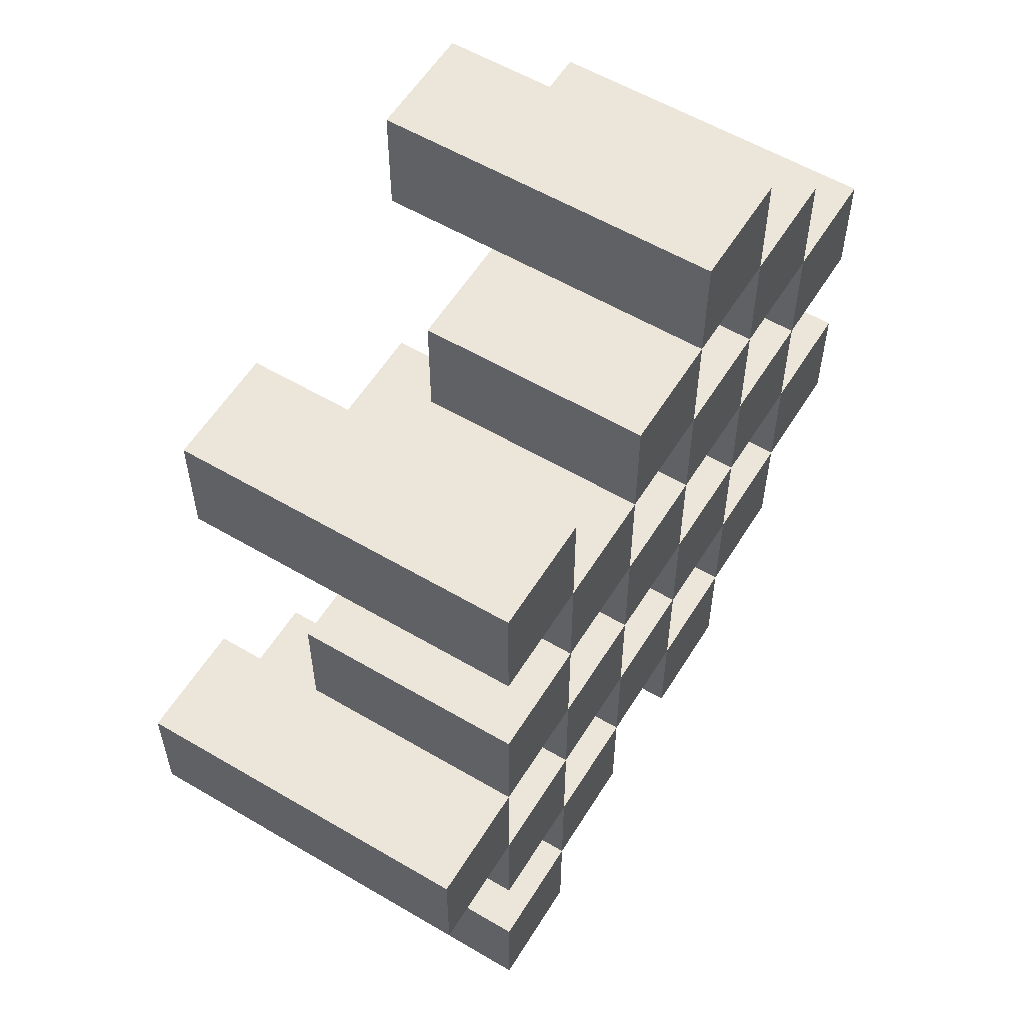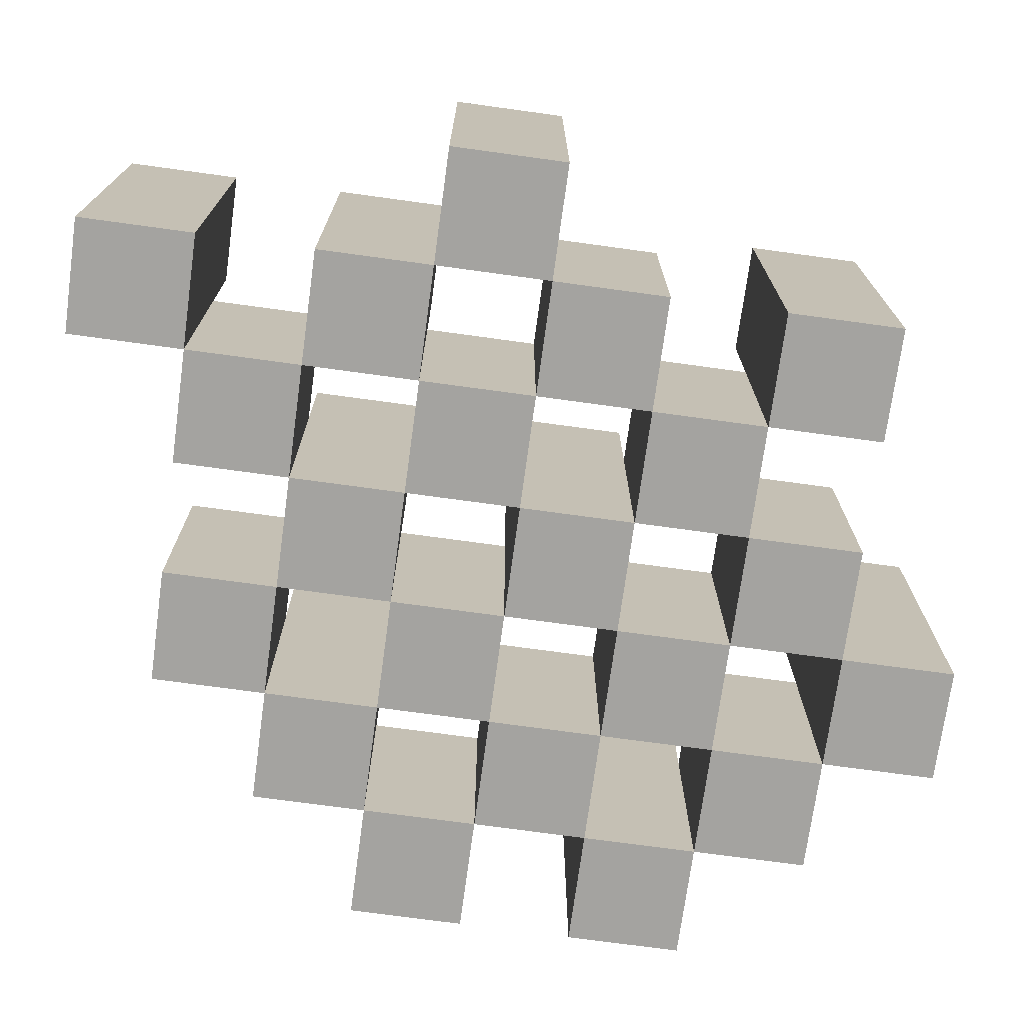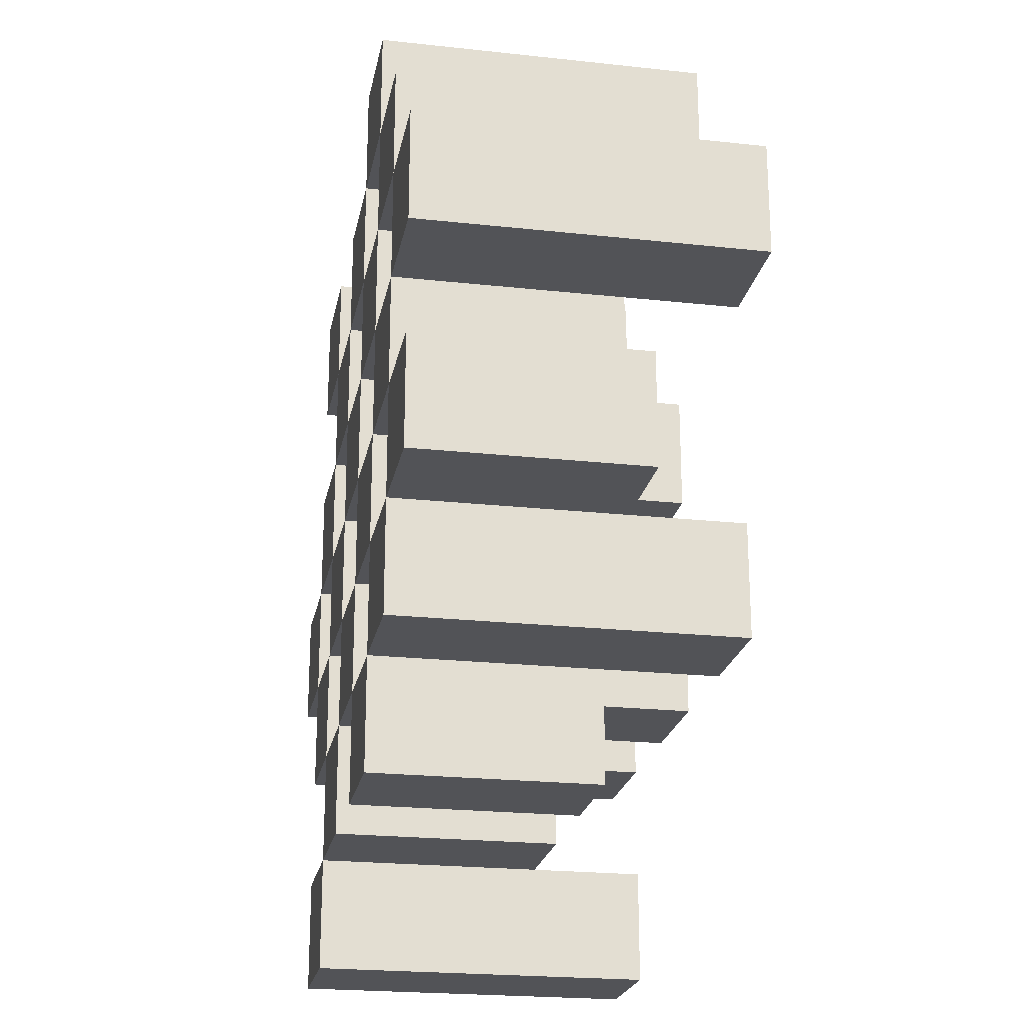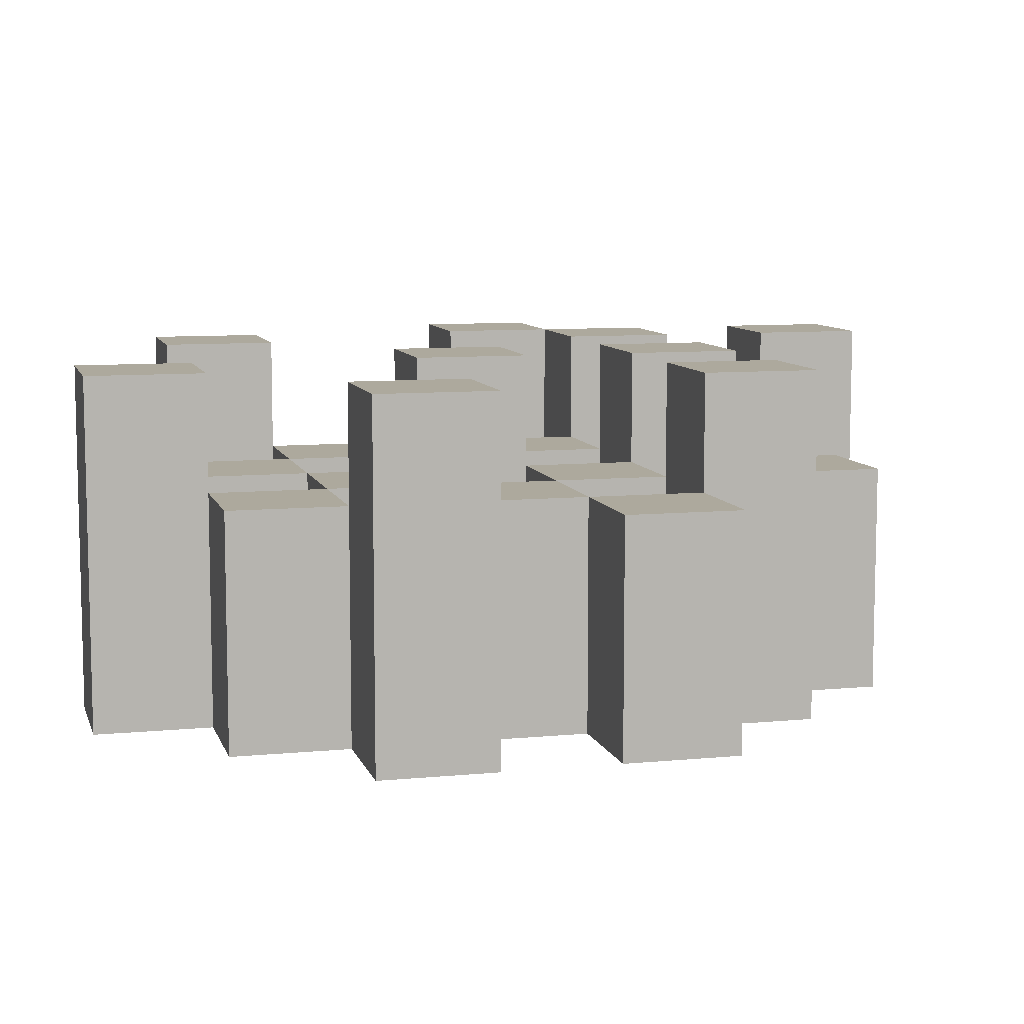
<metadata>
{"format":"obj","ext":"obj","renderer":"f3d","projection":"perspective","resolution":1024,"background":"white","views":[{"elev":57.3,"azim":-58.5,"up":"+Z"},{"elev":-73.0,"azim":-97.8,"up":"+Y"},{"elev":-22.4,"azim":79.3,"up":"+Z"},{"elev":8.8,"azim":75.4,"up":"+Y"}]}
</metadata>
<code>
o
v -31.7 0.9 28
v -31.8 0.9 28
v -31.7 1.2 28
v -31.8 1.2 28
v -31.6 0.9 27.9
v -31.7 0.9 27.9
v -31.8 0.9 27.9
v -31.9 0.9 27.9
v -32 0.9 27.9
v -32.1 0.9 27.9
v -31.6 1.1 27.9
v -31.7 1.1 27.9
v -31.8 1.1 27.9
v -31.9 1.1 27.9
v -32 1.2 27.9
v -32.1 1.2 27.9
v -31.5 0.9 27.8
v -31.6 0.9 27.8
v -31.7 0.9 27.8
v -31.8 0.9 27.8
v -31.9 0.9 27.8
v -32 0.9 27.8
v -31.6 1.1 27.8
v -31.7 1.1 27.8
v -31.8 1.1 27.8
v -31.9 1.1 27.8
v -32 1.1 27.8
v -31.5 1.2 27.8
v -31.6 1.2 27.8
v -31.6 0.9 27.7
v -31.7 0.9 27.7
v -31.8 0.9 27.7
v -31.9 0.9 27.7
v -32 0.9 27.7
v -32.1 0.9 27.7
v -31.6 1.1 27.7
v -31.7 1.1 27.7
v -31.8 1.1 27.7
v -31.9 1.1 27.7
v -32 1.1 27.7
v -32.1 1.1 27.7
v -31.8 1.2 27.7
v -31.9 1.2 27.7
v -31.5 0.9 27.6
v -31.6 0.9 27.6
v -31.7 0.9 27.6
v -31.8 0.9 27.6
v -31.9 0.9 27.6
v -32 0.9 27.6
v -32.1 0.9 27.6
v -32.2 0.9 27.6
v -31.5 1.1 27.6
v -31.6 1.1 27.6
v -31.7 1.1 27.6
v -31.8 1.1 27.6
v -31.9 1.1 27.6
v -32 1.1 27.6
v -32.1 1.1 27.6
v -32.1 1.2 27.6
v -32.2 1.2 27.6
v -31.6 0.9 27.5
v -31.7 0.9 27.5
v -31.8 0.9 27.5
v -31.9 0.9 27.5
v -32 0.9 27.5
v -32.1 0.9 27.5
v -31.6 1.1 27.5
v -31.7 1.1 27.5
v -31.8 1.1 27.5
v -31.9 1.1 27.5
v -32 1.1 27.5
v -31.6 1.2 27.5
v -31.7 1.2 27.5
v -31.8 1.2 27.5
v -31.9 1.2 27.5
v -32 1.2 27.5
v -32.1 1.2 27.5
v -31.7 0.9 27.4
v -31.8 0.9 27.4
v -31.9 0.9 27.4
v -32 0.9 27.4
v -31.7 1.1 27.4
v -31.8 1.1 27.4
v -31.9 1.1 27.4
v -32 1.1 27.4
v -32 0.9 27.3
v -32.1 0.9 27.3
v -32 1.1 27.3
v -32 1.2 27.3
v -32.1 1.2 27.3
v -31.7 0.9 27.9
v -31.8 0.9 27.9
v -31.7 1.1 27.9
v -31.8 1.1 27.9
v -31.7 1.2 27.9
v -31.8 1.2 27.9
v -31.6 0.9 27.8
v -31.7 0.9 27.8
v -31.8 0.9 27.8
v -31.9 0.9 27.8
v -32 0.9 27.8
v -32.1 0.9 27.8
v -31.6 1.1 27.8
v -31.7 1.1 27.8
v -31.8 1.1 27.8
v -31.9 1.1 27.8
v -32 1.1 27.8
v -32 1.2 27.8
v -32.1 1.2 27.8
v -31.5 0.9 27.7
v -31.6 0.9 27.7
v -31.7 0.9 27.7
v -31.8 0.9 27.7
v -31.9 0.9 27.7
v -32 0.9 27.7
v -31.6 1.1 27.7
v -31.7 1.1 27.7
v -31.8 1.1 27.7
v -31.9 1.1 27.7
v -32 1.1 27.7
v -31.5 1.2 27.7
v -31.6 1.2 27.7
v -31.6 0.9 27.6
v -31.7 0.9 27.6
v -31.8 0.9 27.6
v -31.9 0.9 27.6
v -32 0.9 27.6
v -32.1 0.9 27.6
v -31.6 1.1 27.6
v -31.7 1.1 27.6
v -31.8 1.1 27.6
v -31.9 1.1 27.6
v -32 1.1 27.6
v -32.1 1.1 27.6
v -31.8 1.2 27.6
v -31.9 1.2 27.6
v -31.5 0.9 27.5
v -31.6 0.9 27.5
v -31.7 0.9 27.5
v -31.8 0.9 27.5
v -31.9 0.9 27.5
v -32 0.9 27.5
v -32.1 0.9 27.5
v -32.2 0.9 27.5
v -31.5 1.1 27.5
v -31.6 1.1 27.5
v -31.7 1.1 27.5
v -31.8 1.1 27.5
v -31.9 1.1 27.5
v -32 1.1 27.5
v -32.1 1.2 27.5
v -32.2 1.2 27.5
v -31.6 0.9 27.4
v -31.7 0.9 27.4
v -31.8 0.9 27.4
v -31.9 0.9 27.4
v -32 0.9 27.4
v -32.1 0.9 27.4
v -31.7 1.1 27.4
v -31.8 1.1 27.4
v -31.9 1.1 27.4
v -32 1.1 27.4
v -31.6 1.2 27.4
v -31.7 1.2 27.4
v -31.8 1.2 27.4
v -31.9 1.2 27.4
v -32 1.2 27.4
v -32.1 1.2 27.4
v -31.7 0.9 27.3
v -31.8 0.9 27.3
v -31.9 0.9 27.3
v -32 0.9 27.3
v -31.7 1.1 27.3
v -31.8 1.1 27.3
v -31.9 1.1 27.3
v -32 1.1 27.3
v -32 0.9 27.2
v -32.1 0.9 27.2
v -32 1.2 27.2
v -32.1 1.2 27.2
v -31.5 0.9 27.8
v -31.5 1.2 27.8
v -31.5 0.9 27.7
v -31.5 1.2 27.7
v -31.5 0.9 27.6
v -31.5 1.1 27.6
v -31.5 0.9 27.5
v -31.5 1.1 27.5
v -31.6 0.9 27.9
v -31.6 1.1 27.9
v -31.6 0.9 27.8
v -31.6 1.1 27.8
v -31.6 0.9 27.7
v -31.6 1.1 27.7
v -31.6 0.9 27.6
v -31.6 1.1 27.6
v -31.6 0.9 27.5
v -31.6 1.1 27.5
v -31.6 1.2 27.5
v -31.6 0.9 27.4
v -31.6 1.2 27.4
v -31.7 0.9 28
v -31.7 1.2 28
v -31.7 0.9 27.9
v -31.7 1.1 27.9
v -31.7 1.2 27.9
v -31.7 0.9 27.8
v -31.7 1.1 27.8
v -31.7 0.9 27.7
v -31.7 1.1 27.7
v -31.7 0.9 27.6
v -31.7 1.1 27.6
v -31.7 0.9 27.5
v -31.7 1.1 27.5
v -31.7 0.9 27.4
v -31.7 1.1 27.4
v -31.7 0.9 27.3
v -31.7 1.1 27.3
v -31.8 0.9 27.9
v -31.8 1.1 27.9
v -31.8 0.9 27.8
v -31.8 1.1 27.8
v -31.8 0.9 27.7
v -31.8 1.1 27.7
v -31.8 1.2 27.7
v -31.8 0.9 27.6
v -31.8 1.1 27.6
v -31.8 1.2 27.6
v -31.8 0.9 27.5
v -31.8 1.1 27.5
v -31.8 1.2 27.5
v -31.8 0.9 27.4
v -31.8 1.1 27.4
v -31.8 1.2 27.4
v -31.9 0.9 27.8
v -31.9 1.1 27.8
v -31.9 0.9 27.7
v -31.9 1.1 27.7
v -31.9 0.9 27.6
v -31.9 1.1 27.6
v -31.9 0.9 27.5
v -31.9 1.1 27.5
v -31.9 0.9 27.4
v -31.9 1.1 27.4
v -31.9 0.9 27.3
v -31.9 1.1 27.3
v -32 0.9 27.9
v -32 1.2 27.9
v -32 0.9 27.8
v -32 1.1 27.8
v -32 1.2 27.8
v -32 0.9 27.7
v -32 1.1 27.7
v -32 0.9 27.6
v -32 1.1 27.6
v -32 0.9 27.5
v -32 1.1 27.5
v -32 1.2 27.5
v -32 0.9 27.4
v -32 1.1 27.4
v -32 1.2 27.4
v -32 0.9 27.3
v -32 1.1 27.3
v -32 1.2 27.3
v -32 0.9 27.2
v -32 1.2 27.2
v -32.1 0.9 27.6
v -32.1 1.1 27.6
v -32.1 1.2 27.6
v -32.1 0.9 27.5
v -32.1 1.2 27.5
v -31.6 0.9 27.8
v -31.6 1.1 27.8
v -31.6 1.2 27.8
v -31.6 0.9 27.7
v -31.6 1.1 27.7
v -31.6 1.2 27.7
v -31.6 0.9 27.6
v -31.6 1.1 27.6
v -31.6 0.9 27.5
v -31.6 1.1 27.5
v -31.7 0.9 27.9
v -31.7 1.1 27.9
v -31.7 0.9 27.8
v -31.7 1.1 27.8
v -31.7 0.9 27.7
v -31.7 1.1 27.7
v -31.7 0.9 27.6
v -31.7 1.1 27.6
v -31.7 0.9 27.5
v -31.7 1.1 27.5
v -31.7 1.2 27.5
v -31.7 0.9 27.4
v -31.7 1.1 27.4
v -31.7 1.2 27.4
v -31.8 0.9 28
v -31.8 1.2 28
v -31.8 0.9 27.9
v -31.8 1.1 27.9
v -31.8 1.2 27.9
v -31.8 0.9 27.8
v -31.8 1.1 27.8
v -31.8 0.9 27.7
v -31.8 1.1 27.7
v -31.8 0.9 27.6
v -31.8 1.1 27.6
v -31.8 0.9 27.5
v -31.8 1.1 27.5
v -31.8 0.9 27.4
v -31.8 1.1 27.4
v -31.8 0.9 27.3
v -31.8 1.1 27.3
v -31.9 0.9 27.9
v -31.9 1.1 27.9
v -31.9 0.9 27.8
v -31.9 1.1 27.8
v -31.9 0.9 27.7
v -31.9 1.1 27.7
v -31.9 1.2 27.7
v -31.9 0.9 27.6
v -31.9 1.1 27.6
v -31.9 1.2 27.6
v -31.9 0.9 27.5
v -31.9 1.1 27.5
v -31.9 1.2 27.5
v -31.9 0.9 27.4
v -31.9 1.1 27.4
v -31.9 1.2 27.4
v -32 0.9 27.8
v -32 1.1 27.8
v -32 0.9 27.7
v -32 1.1 27.7
v -32 0.9 27.6
v -32 1.1 27.6
v -32 0.9 27.5
v -32 1.1 27.5
v -32 0.9 27.4
v -32 1.1 27.4
v -32 0.9 27.3
v -32 1.1 27.3
v -32.1 0.9 27.9
v -32.1 1.2 27.9
v -32.1 0.9 27.8
v -32.1 1.2 27.8
v -32.1 0.9 27.7
v -32.1 1.1 27.7
v -32.1 0.9 27.6
v -32.1 1.1 27.6
v -32.1 0.9 27.5
v -32.1 1.2 27.5
v -32.1 0.9 27.4
v -32.1 1.2 27.4
v -32.1 0.9 27.3
v -32.1 1.2 27.3
v -32.1 0.9 27.2
v -32.1 1.2 27.2
v -32.2 0.9 27.6
v -32.2 1.2 27.6
v -32.2 0.9 27.5
v -32.2 1.2 27.5
v -31.5 0.9 27.8
v -31.5 0.9 27.7
v -31.5 0.9 27.6
v -31.5 0.9 27.5
v -31.6 0.9 27.9
v -31.6 0.9 27.8
v -31.6 0.9 27.7
v -31.6 0.9 27.6
v -31.6 0.9 27.5
v -31.6 0.9 27.4
v -31.7 0.9 28
v -31.7 0.9 27.9
v -31.7 0.9 27.8
v -31.7 0.9 27.7
v -31.7 0.9 27.6
v -31.7 0.9 27.5
v -31.7 0.9 27.4
v -31.7 0.9 27.3
v -31.8 0.9 28
v -31.8 0.9 27.9
v -31.8 0.9 27.8
v -31.8 0.9 27.7
v -31.8 0.9 27.6
v -31.8 0.9 27.5
v -31.8 0.9 27.4
v -31.8 0.9 27.3
v -31.9 0.9 27.9
v -31.9 0.9 27.8
v -31.9 0.9 27.7
v -31.9 0.9 27.6
v -31.9 0.9 27.5
v -31.9 0.9 27.4
v -31.9 0.9 27.3
v -32 0.9 27.9
v -32 0.9 27.8
v -32 0.9 27.7
v -32 0.9 27.6
v -32 0.9 27.5
v -32 0.9 27.4
v -32 0.9 27.3
v -32 0.9 27.2
v -32.1 0.9 27.9
v -32.1 0.9 27.8
v -32.1 0.9 27.7
v -32.1 0.9 27.6
v -32.1 0.9 27.5
v -32.1 0.9 27.4
v -32.1 0.9 27.3
v -32.1 0.9 27.2
v -32.2 0.9 27.6
v -32.2 0.9 27.5
v -31.5 1.1 27.6
v -31.5 1.1 27.5
v -31.6 1.1 27.9
v -31.6 1.1 27.8
v -31.6 1.1 27.7
v -31.6 1.1 27.6
v -31.6 1.1 27.5
v -31.7 1.1 27.9
v -31.7 1.1 27.8
v -31.7 1.1 27.7
v -31.7 1.1 27.6
v -31.7 1.1 27.5
v -31.7 1.1 27.4
v -31.7 1.1 27.3
v -31.8 1.1 27.9
v -31.8 1.1 27.8
v -31.8 1.1 27.7
v -31.8 1.1 27.6
v -31.8 1.1 27.5
v -31.8 1.1 27.4
v -31.8 1.1 27.3
v -31.9 1.1 27.9
v -31.9 1.1 27.8
v -31.9 1.1 27.7
v -31.9 1.1 27.6
v -31.9 1.1 27.5
v -31.9 1.1 27.4
v -31.9 1.1 27.3
v -32 1.1 27.8
v -32 1.1 27.7
v -32 1.1 27.6
v -32 1.1 27.5
v -32 1.1 27.4
v -32 1.1 27.3
v -32.1 1.1 27.7
v -32.1 1.1 27.6
v -31.5 1.2 27.8
v -31.5 1.2 27.7
v -31.6 1.2 27.8
v -31.6 1.2 27.7
v -31.6 1.2 27.5
v -31.6 1.2 27.4
v -31.7 1.2 28
v -31.7 1.2 27.9
v -31.7 1.2 27.5
v -31.7 1.2 27.4
v -31.8 1.2 28
v -31.8 1.2 27.9
v -31.8 1.2 27.7
v -31.8 1.2 27.6
v -31.8 1.2 27.5
v -31.8 1.2 27.4
v -31.9 1.2 27.7
v -31.9 1.2 27.6
v -31.9 1.2 27.5
v -31.9 1.2 27.4
v -32 1.2 27.9
v -32 1.2 27.8
v -32 1.2 27.5
v -32 1.2 27.4
v -32 1.2 27.3
v -32 1.2 27.2
v -32.1 1.2 27.9
v -32.1 1.2 27.8
v -32.1 1.2 27.6
v -32.1 1.2 27.5
v -32.1 1.2 27.4
v -32.1 1.2 27.3
v -32.1 1.2 27.2
v -32.2 1.2 27.6
v -32.2 1.2 27.5
f 3 2 1
f 4 2 3
f 11 6 5
f 12 6 11
f 13 8 7
f 14 8 13
f 15 10 9
f 16 10 15
f 23 18 17
f 24 20 19
f 25 20 24
f 26 22 21
f 27 22 26
f 28 23 17
f 29 23 28
f 36 31 30
f 37 31 36
f 38 33 32
f 39 33 38
f 40 35 34
f 41 35 40
f 42 39 38
f 43 39 42
f 52 45 44
f 53 45 52
f 54 47 46
f 55 47 54
f 56 49 48
f 57 49 56
f 58 51 50
f 59 51 58
f 60 51 59
f 67 62 61
f 68 62 67
f 69 64 63
f 70 64 69
f 71 66 65
f 72 68 67
f 73 68 72
f 74 70 69
f 75 70 74
f 76 66 71
f 77 66 76
f 82 79 78
f 83 79 82
f 84 81 80
f 85 81 84
f 88 87 86
f 89 87 88
f 90 87 89
f 91 92 93
f 93 92 94
f 93 94 95
f 95 94 96
f 97 98 103
f 103 98 104
f 99 100 105
f 105 100 106
f 101 102 107
f 107 102 108
f 108 102 109
f 110 111 116
f 112 113 117
f 117 113 118
f 114 115 119
f 119 115 120
f 110 116 121
f 121 116 122
f 123 124 129
f 129 124 130
f 125 126 131
f 131 126 132
f 127 128 133
f 133 128 134
f 131 132 135
f 135 132 136
f 137 138 145
f 145 138 146
f 139 140 147
f 147 140 148
f 141 142 149
f 149 142 150
f 143 144 151
f 151 144 152
f 153 154 159
f 155 156 160
f 160 156 161
f 157 158 162
f 153 159 163
f 163 159 164
f 160 161 165
f 165 161 166
f 162 158 167
f 167 158 168
f 169 170 173
f 173 170 174
f 171 172 175
f 175 172 176
f 177 178 179
f 179 178 180
f 183 182 181
f 184 182 183
f 187 186 185
f 188 186 187
f 191 190 189
f 192 190 191
f 195 194 193
f 196 194 195
f 200 198 197
f 200 199 198
f 201 199 200
f 204 203 202
f 205 203 204
f 206 203 205
f 209 208 207
f 210 208 209
f 213 212 211
f 214 212 213
f 217 216 215
f 218 216 217
f 221 220 219
f 222 220 221
f 226 224 223
f 226 225 224
f 227 225 226
f 228 225 227
f 232 230 229
f 232 231 230
f 233 231 232
f 234 231 233
f 237 236 235
f 238 236 237
f 241 240 239
f 242 240 241
f 245 244 243
f 246 244 245
f 249 248 247
f 250 248 249
f 251 248 250
f 254 253 252
f 255 253 254
f 259 257 256
f 259 258 257
f 260 258 259
f 261 258 260
f 265 263 262
f 265 264 263
f 266 264 265
f 270 268 267
f 270 269 268
f 271 269 270
f 272 273 275
f 273 274 275
f 275 274 276
f 276 274 277
f 278 279 280
f 280 279 281
f 282 283 284
f 284 283 285
f 286 287 288
f 288 287 289
f 290 291 293
f 291 292 293
f 293 292 294
f 294 292 295
f 296 297 298
f 298 297 299
f 299 297 300
f 301 302 303
f 303 302 304
f 305 306 307
f 307 306 308
f 309 310 311
f 311 310 312
f 313 314 315
f 315 314 316
f 317 318 320
f 318 319 320
f 320 319 321
f 321 319 322
f 323 324 326
f 324 325 326
f 326 325 327
f 327 325 328
f 329 330 331
f 331 330 332
f 333 334 335
f 335 334 336
f 337 338 339
f 339 338 340
f 341 342 343
f 343 342 344
f 345 346 347
f 347 346 348
f 349 350 351
f 351 350 352
f 353 354 355
f 355 354 356
f 357 358 359
f 359 358 360
f 366 362 361
f 367 362 366
f 368 364 363
f 369 364 368
f 372 366 365
f 373 366 372
f 374 368 367
f 375 368 374
f 376 370 369
f 377 370 376
f 379 372 371
f 380 372 379
f 381 374 373
f 382 374 381
f 383 376 375
f 384 376 383
f 385 378 377
f 386 378 385
f 387 381 380
f 388 381 387
f 389 383 382
f 390 383 389
f 391 385 384
f 392 385 391
f 395 389 388
f 396 389 395
f 397 391 390
f 398 391 397
f 399 393 392
f 400 393 399
f 402 395 394
f 403 395 402
f 404 397 396
f 405 397 404
f 406 399 398
f 407 399 406
f 408 401 400
f 409 401 408
f 410 406 405
f 411 406 410
f 412 413 417
f 417 413 418
f 414 415 419
f 419 415 420
f 416 417 421
f 421 417 422
f 420 421 427
f 427 421 428
f 422 423 429
f 429 423 430
f 424 425 431
f 431 425 432
f 426 427 433
f 433 427 434
f 434 435 440
f 440 435 441
f 436 437 442
f 442 437 443
f 438 439 444
f 444 439 445
f 441 442 446
f 446 442 447
f 448 449 450
f 450 449 451
f 452 453 456
f 456 453 457
f 454 455 458
f 458 455 459
f 460 461 464
f 464 461 465
f 462 463 466
f 466 463 467
f 468 469 474
f 474 469 475
f 470 471 477
f 477 471 478
f 472 473 479
f 479 473 480
f 476 477 481
f 481 477 482

</code>
